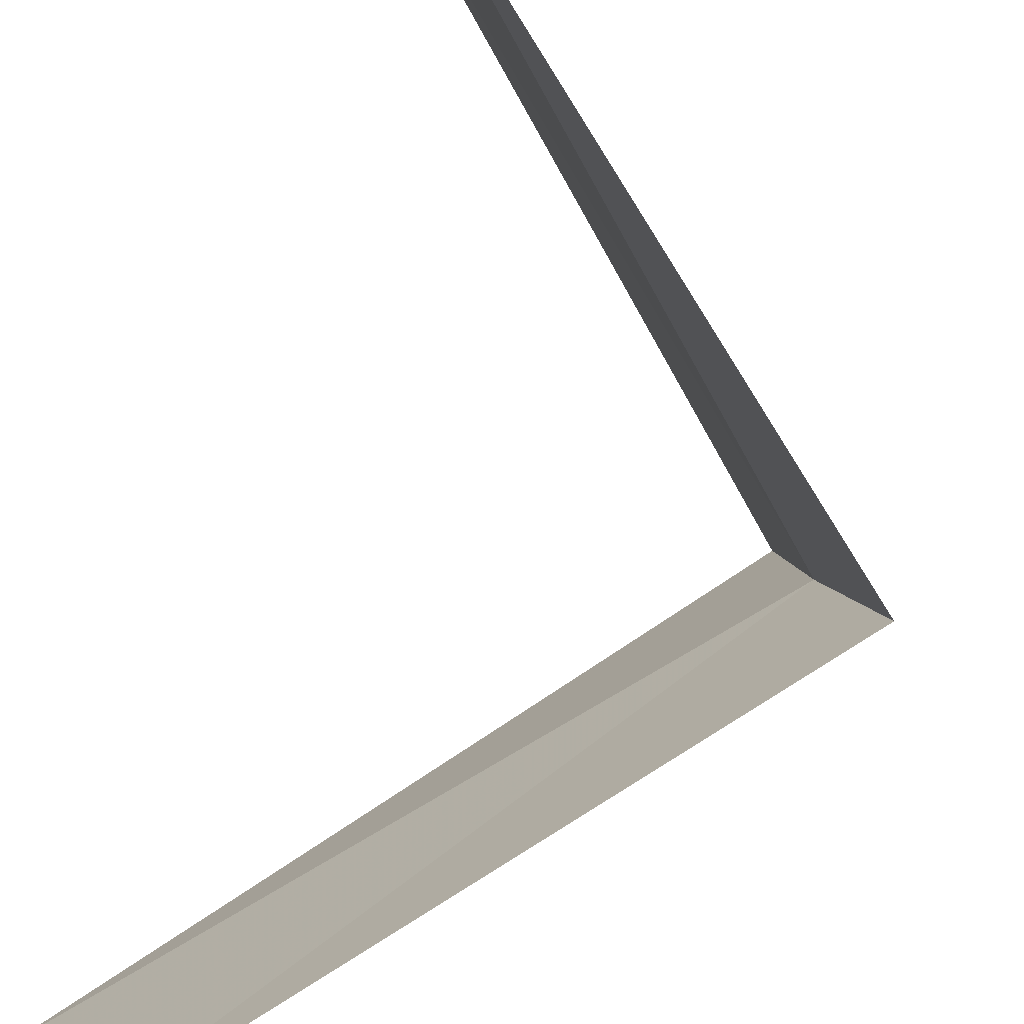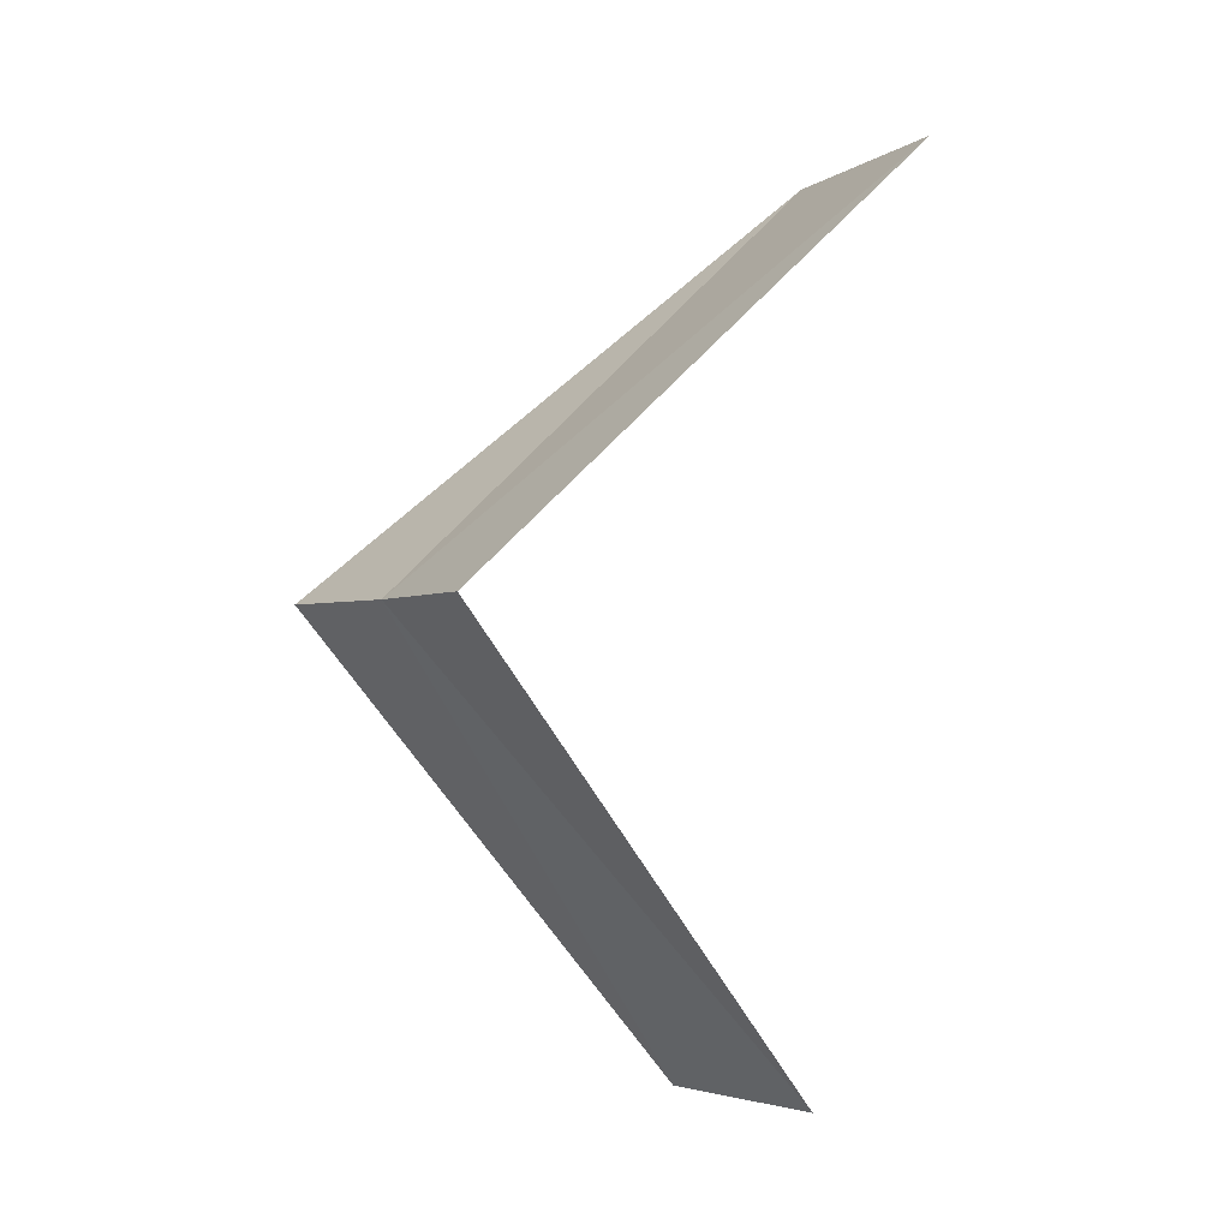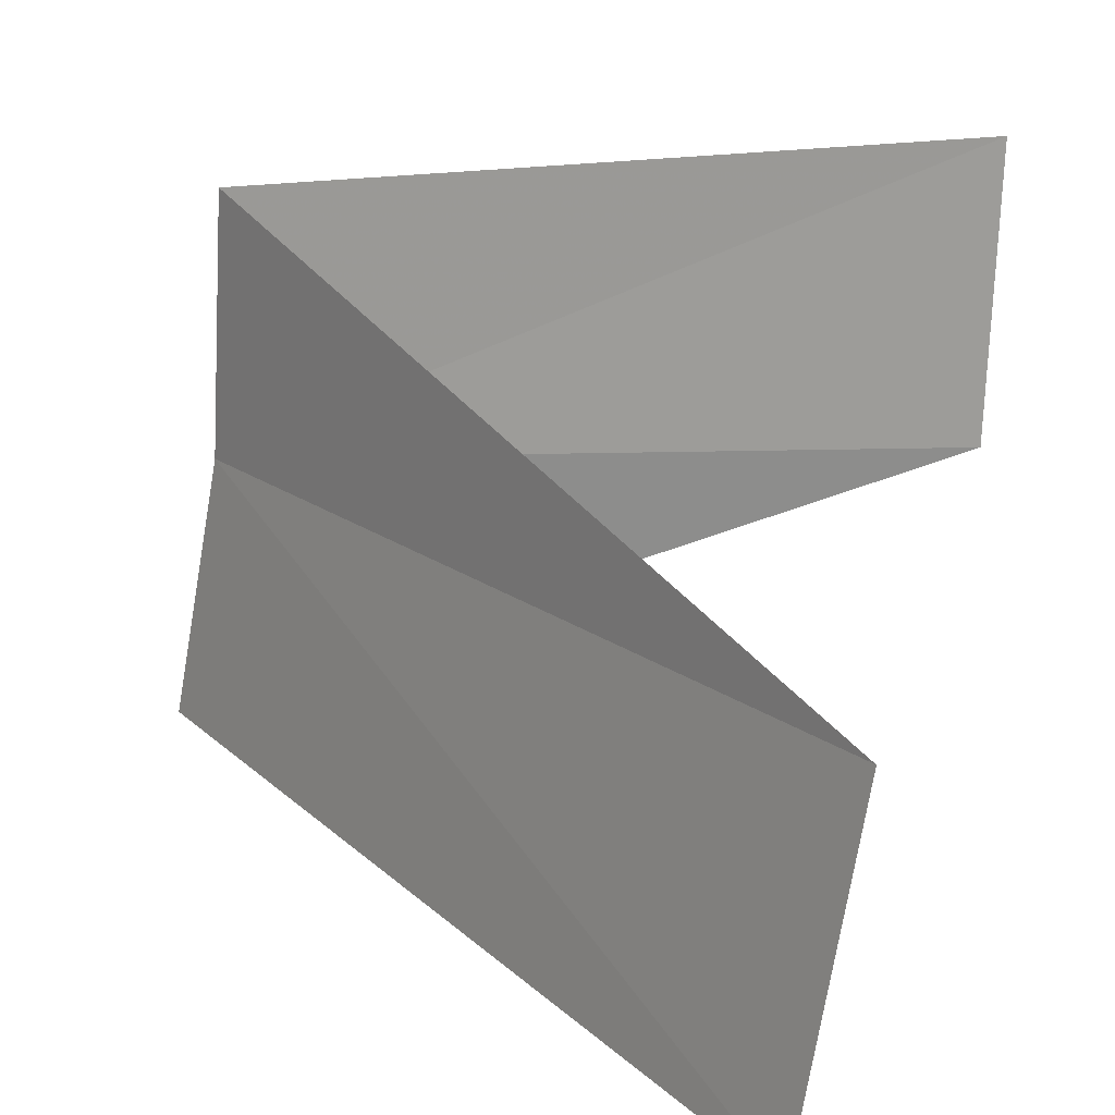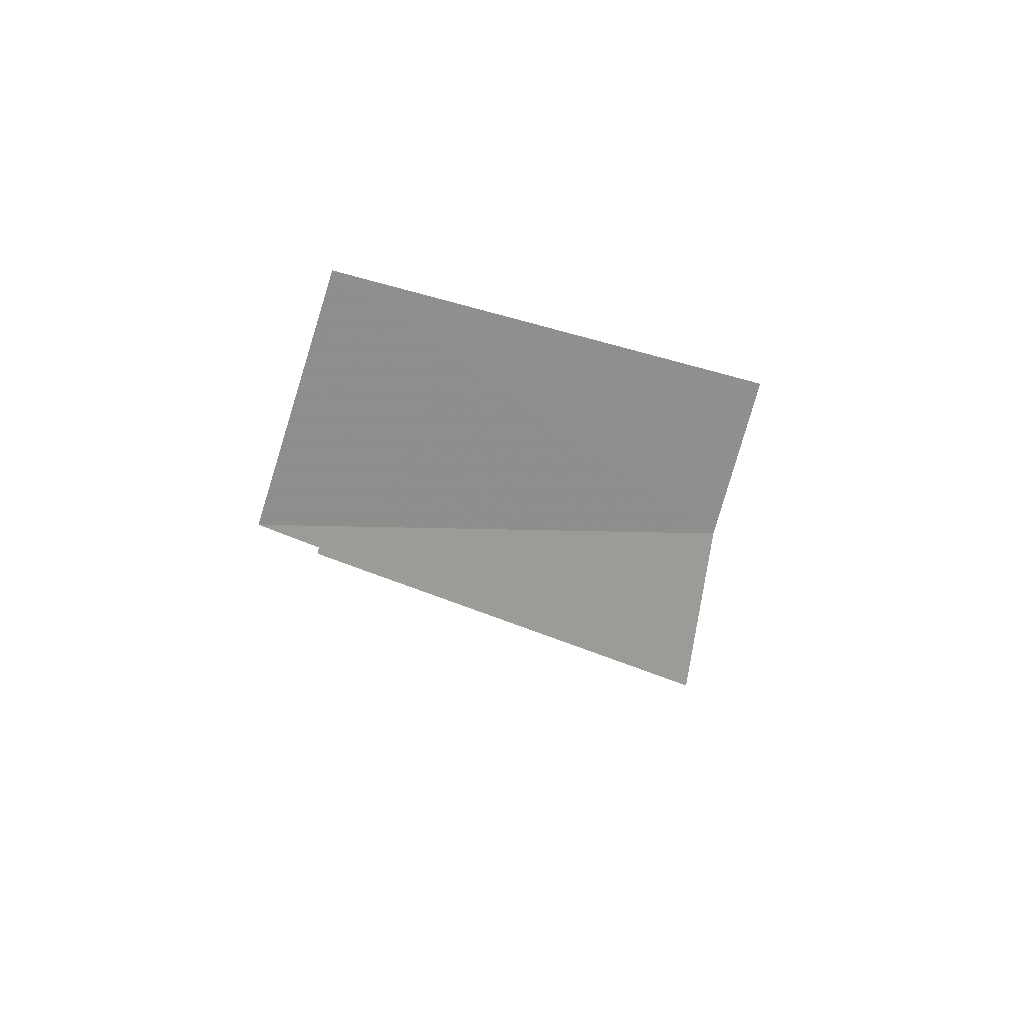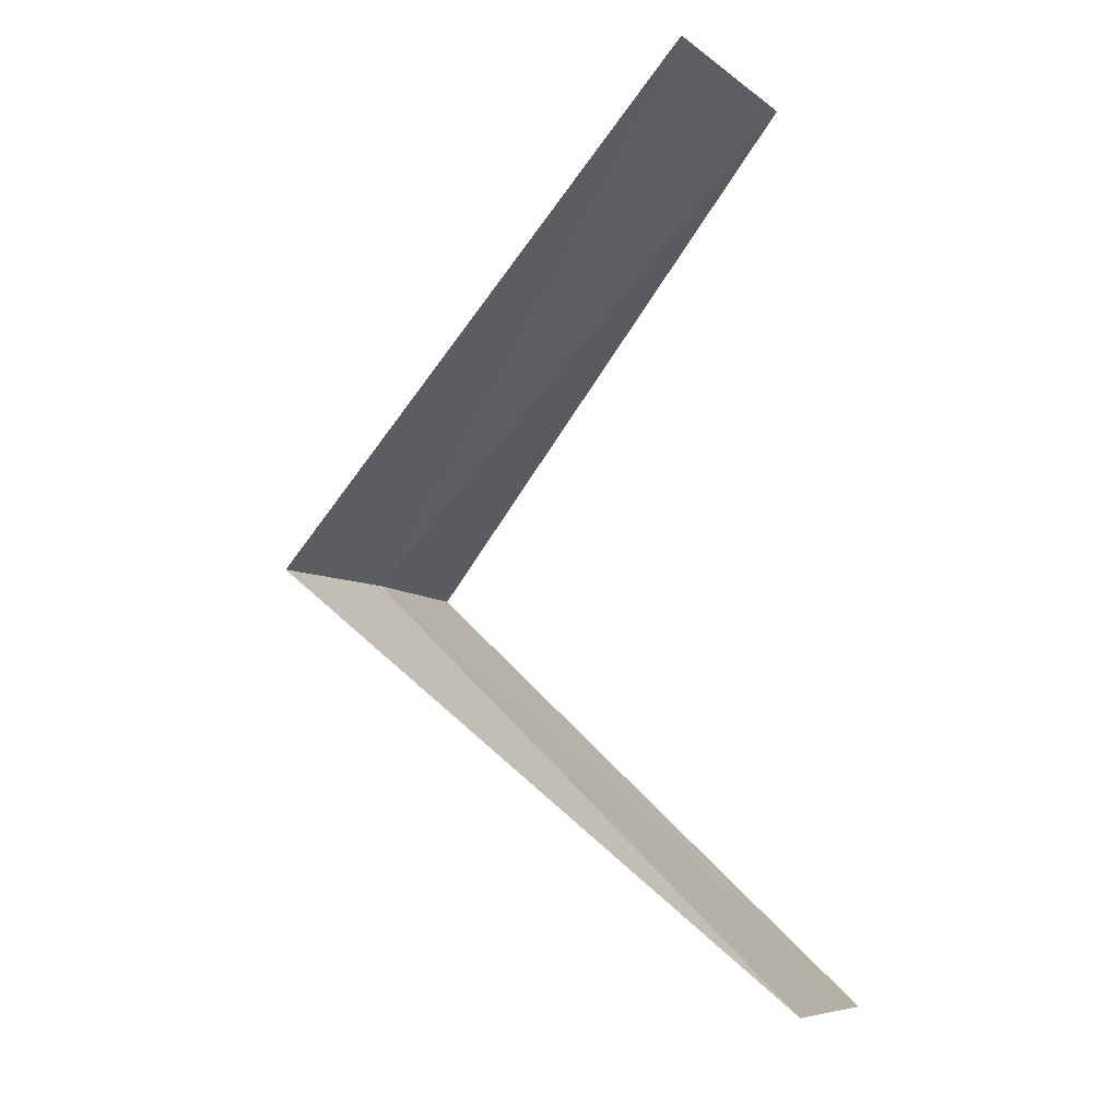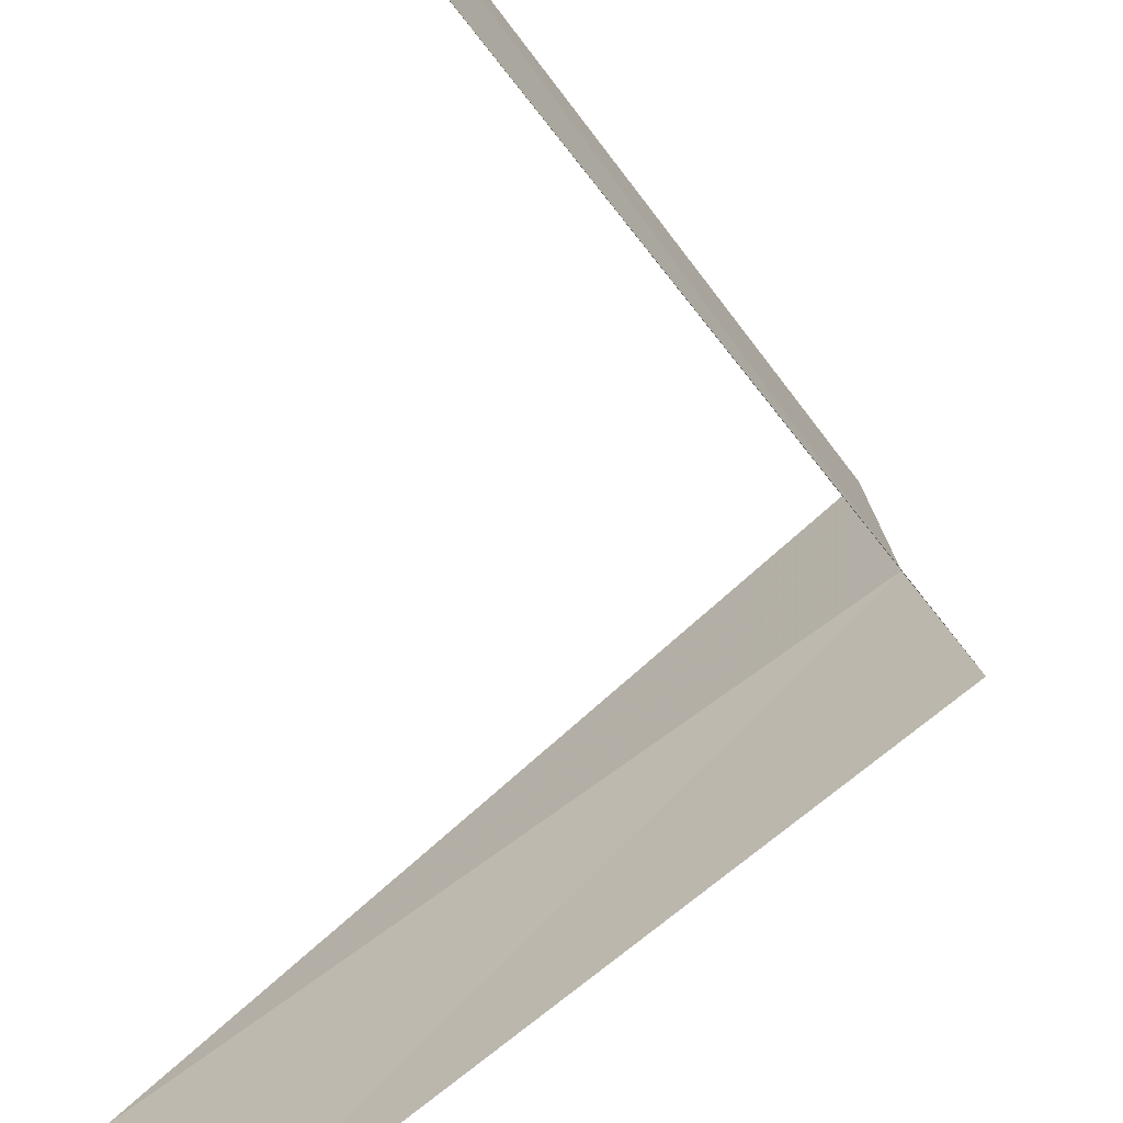
<metadata>
{"format":"obj","ext":"obj","renderer":"f3d","projection":"perspective","resolution":1024,"background":"white","views":[{"elev":-79.1,"azim":164.4,"up":"+Y"},{"elev":-8.9,"azim":-37.5,"up":"+Z"},{"elev":11.6,"azim":9.8,"up":"+Y"},{"elev":-78.6,"azim":159.5,"up":"+Z"},{"elev":-13.7,"azim":17.7,"up":"+Z"},{"elev":-64.2,"azim":171.2,"up":"+Y"}]}
</metadata>
<code>
v 2.976 -0.376 10.96
v 2.906 -0.7461 10.92
v 3.968 -0.5013 9.96
v 4 0 10
v 3 0 11
v 3.874 -0.9948 11.92
v 3.968 -0.5013 11.96
f 1 2 3
f 1 3 4
f 1 4 5
f 1 6 2
f 1 7 6
f 1 5 7

</code>
